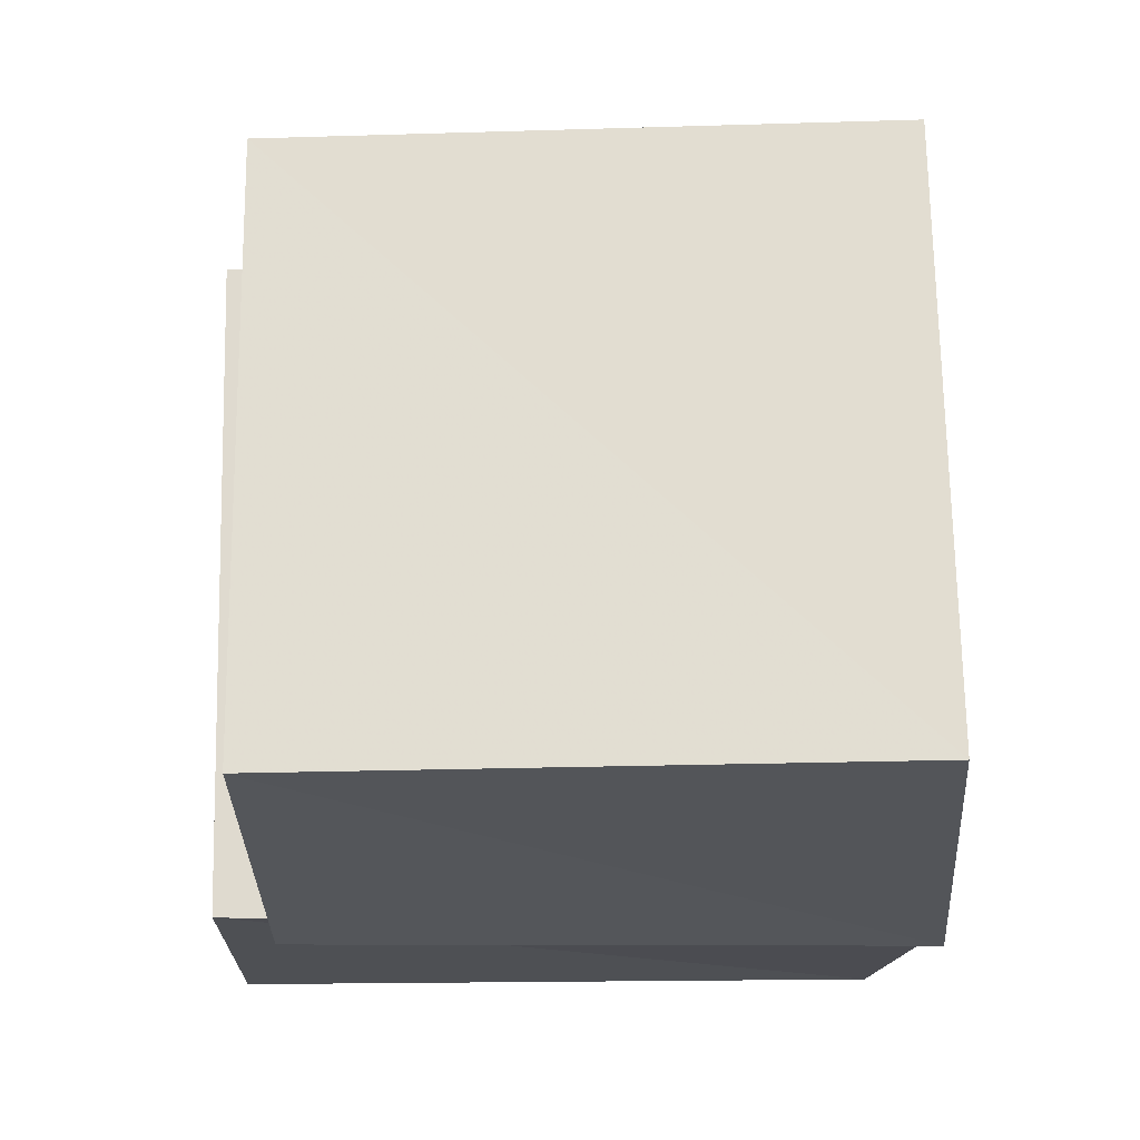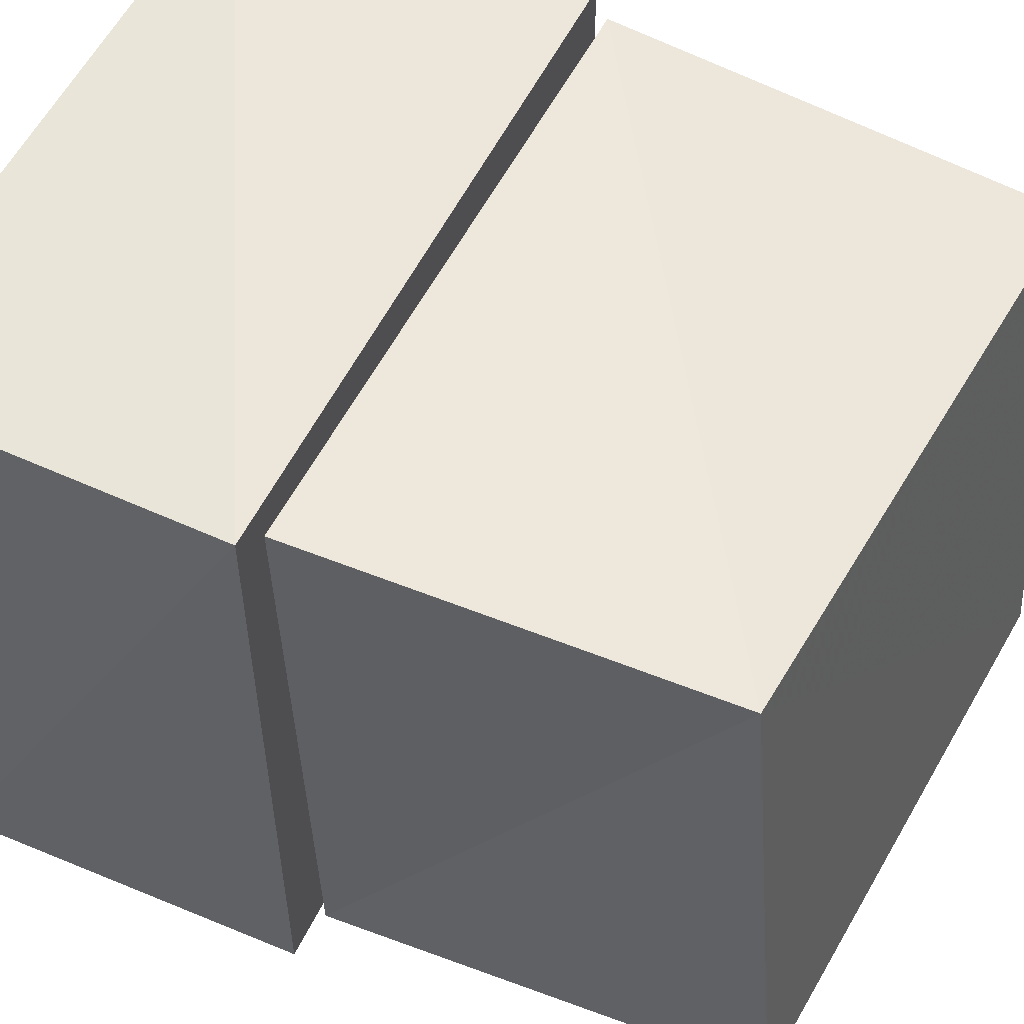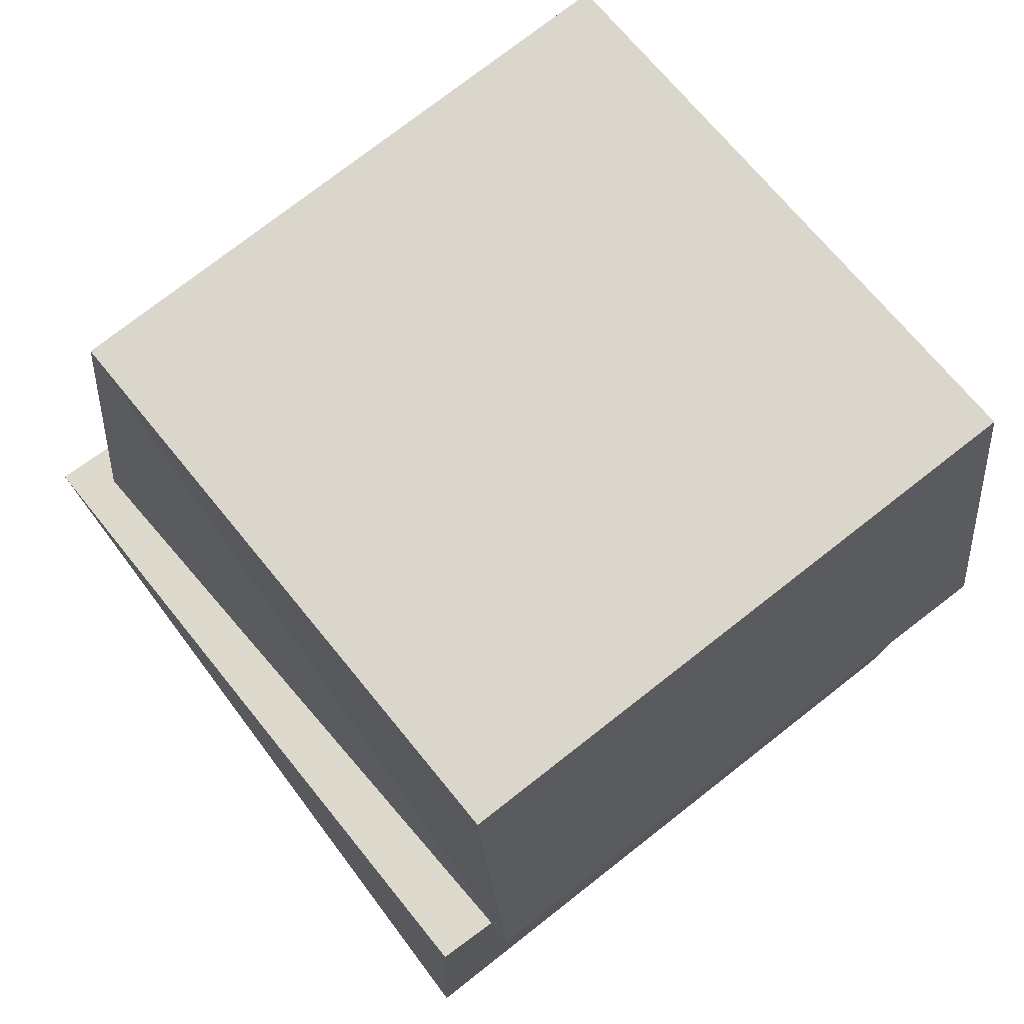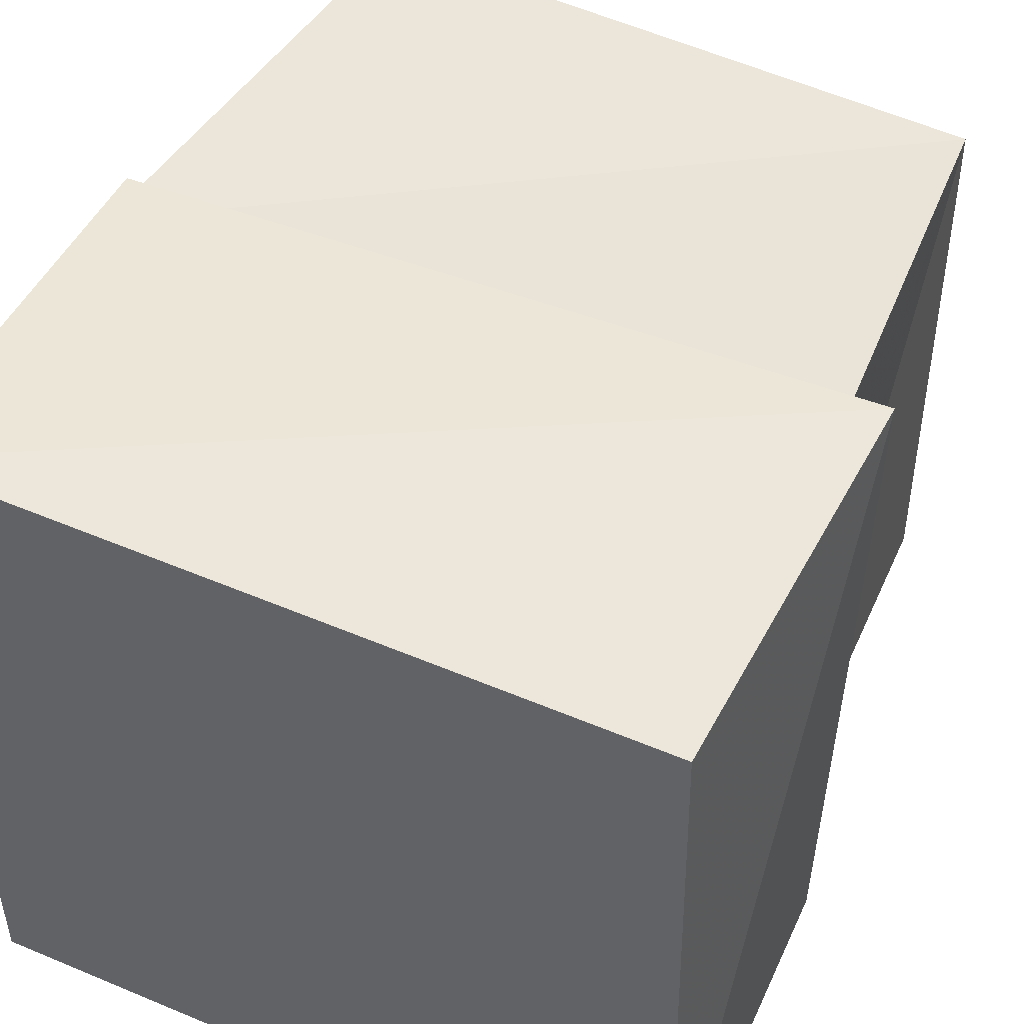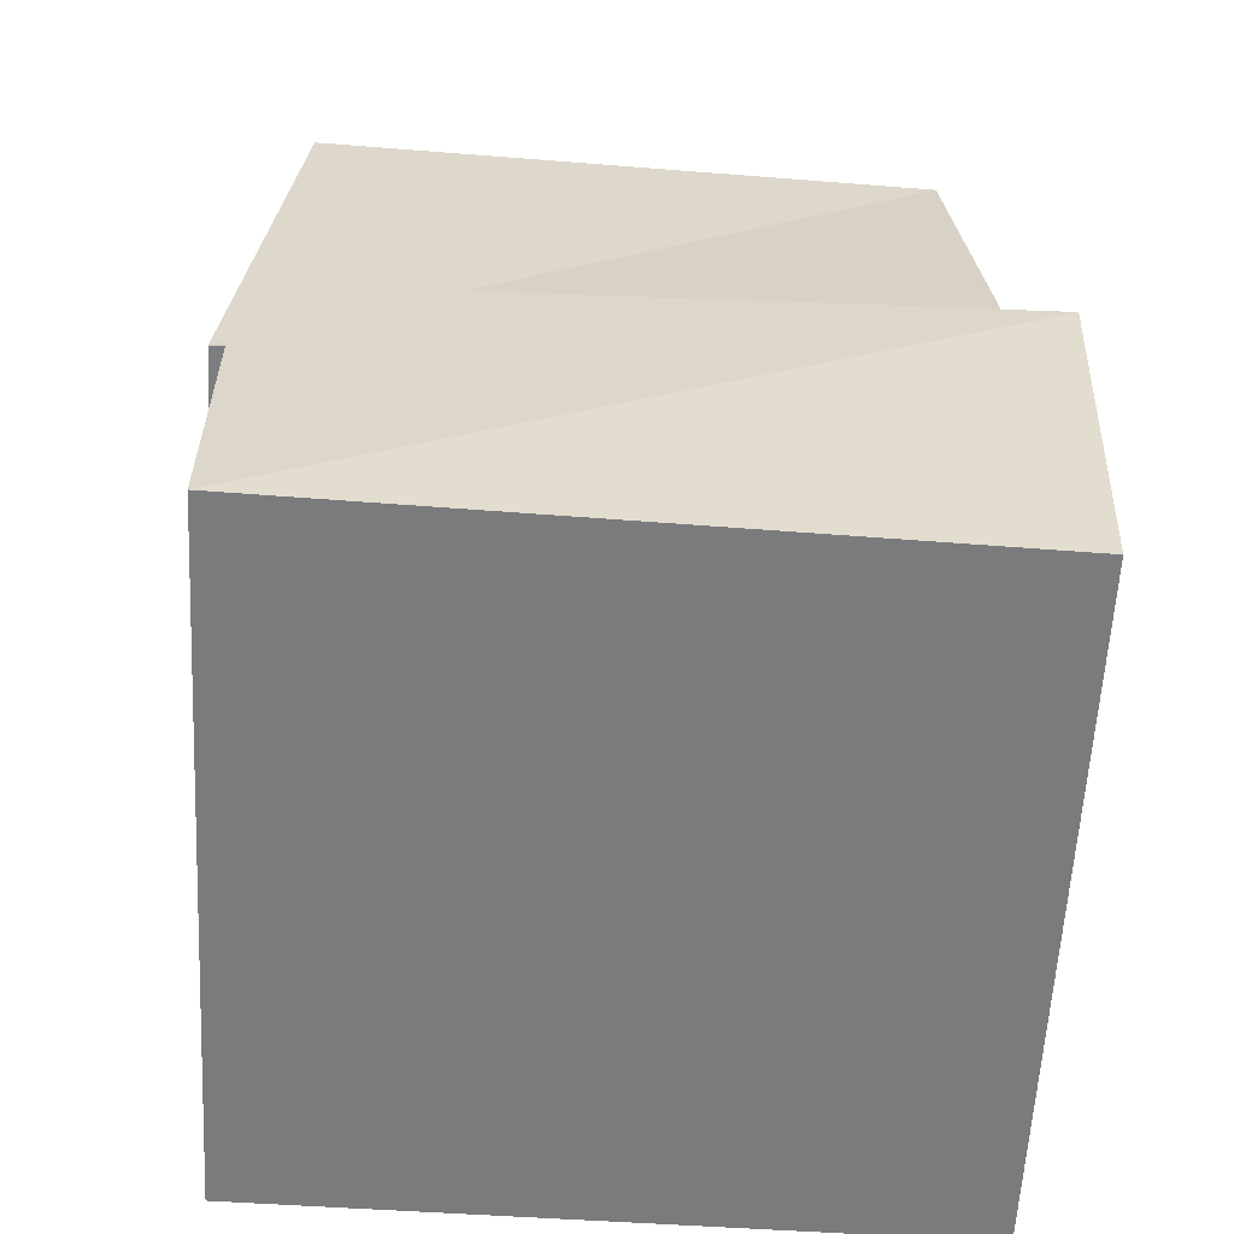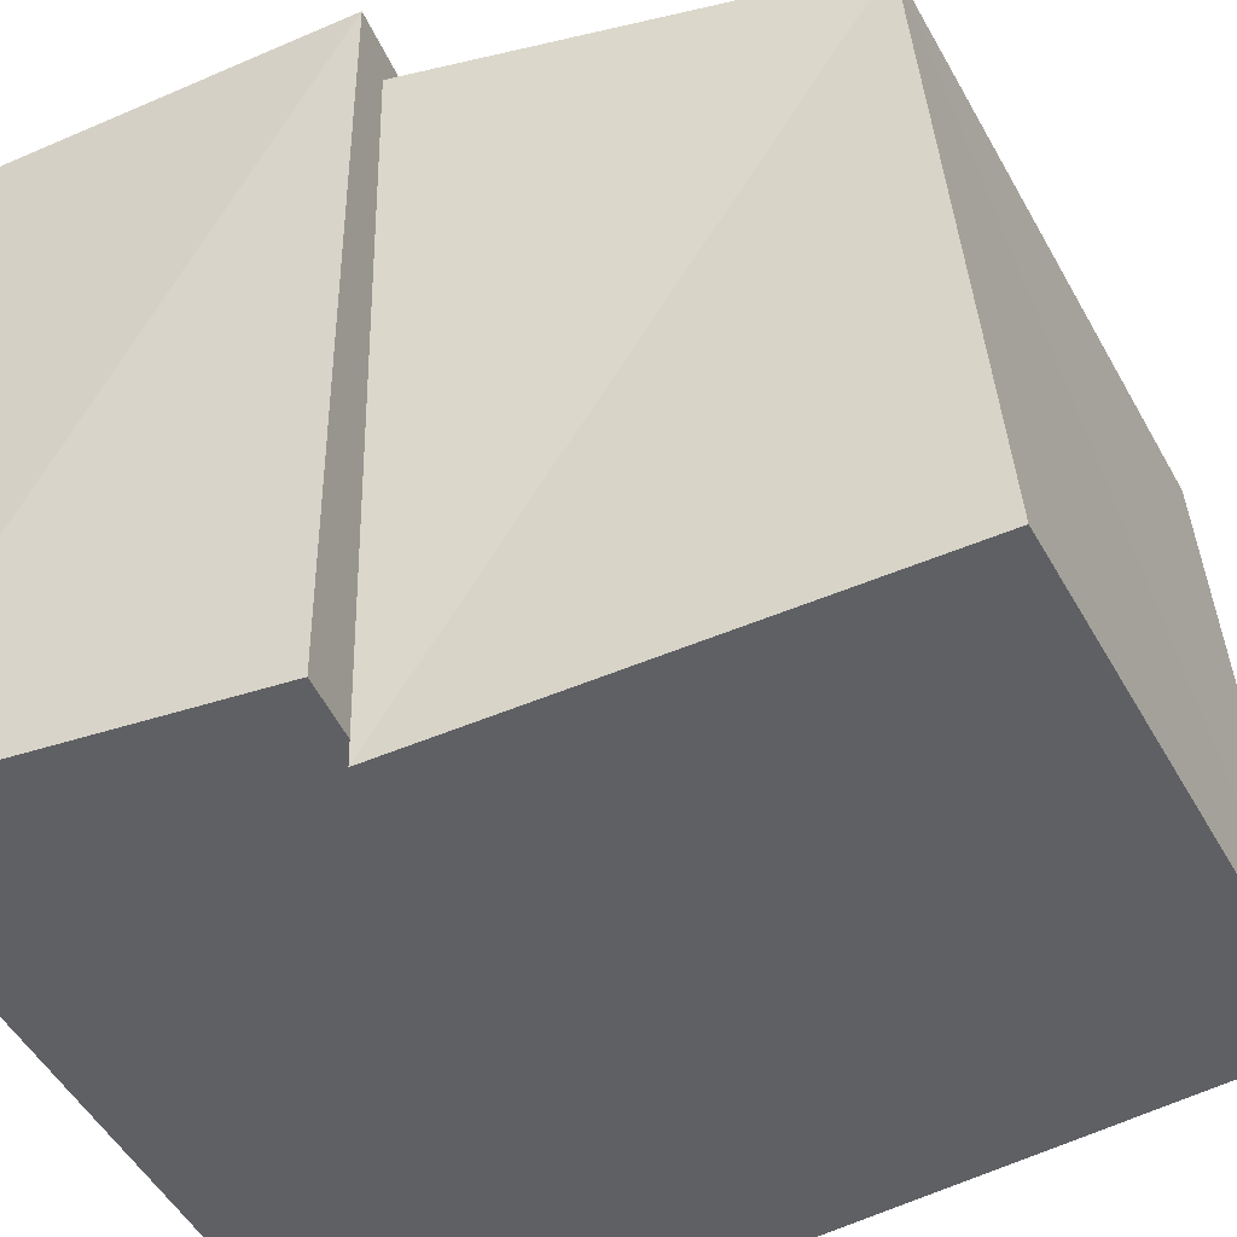
<metadata>
{"format":"obj","ext":"obj","renderer":"f3d","projection":"perspective","resolution":1024,"background":"white","views":[{"elev":70.6,"azim":179.9,"up":"+Y"},{"elev":53.3,"azim":115.0,"up":"+Z"},{"elev":72.1,"azim":142.2,"up":"+Y"},{"elev":48.4,"azim":24.9,"up":"+Z"},{"elev":-58.5,"azim":-3.6,"up":"+Y"},{"elev":-43.7,"azim":112.8,"up":"+Z"}]}
</metadata>
<code>
v -0.1139 0.6337 -0.1108
v 1.013 0.6431 -0.1084
v 1.074 0.6524 1.077
v -0.1109 0.6423 1.015
v -0.03291 1.529 -0.03061
v 1.004 1.45 -0.02713
v 1.021 1.364 1.023
v -0.02886 1.45 1.007
v -0.049 0.0006703 -0.04909
v 1.135 0.00138 -0.05686
v 1.116 0.0006591 1.115
v -0.05658 0.001381 1.134
v -0.09428 0.6322 -0.09512
v 1.121 0.6426 -0.0619
v 1.146 0.6517 1.143
v -0.06093 0.6418 1.119
f 1 5 6
f 1 6 2
f 1 8 5
f 3 1 2
f 3 2 7
f 4 1 3
f 4 3 7
f 4 7 8
f 4 8 1
f 5 7 6
f 5 8 7
f 7 2 6
f 9 13 14
f 9 14 10
f 9 16 13
f 11 9 10
f 11 10 15
f 12 9 11
f 12 11 15
f 12 15 16
f 12 16 9
f 13 15 14
f 13 16 15
f 15 10 14

</code>
